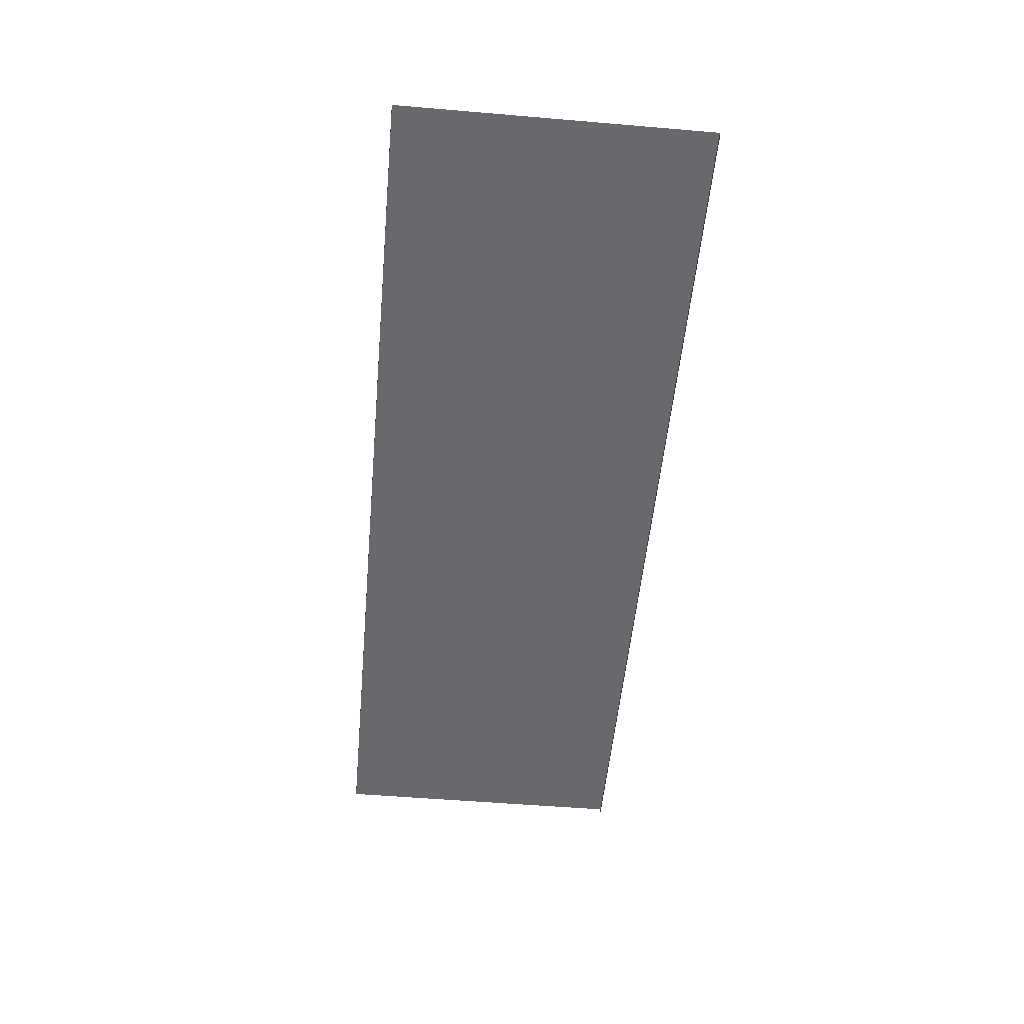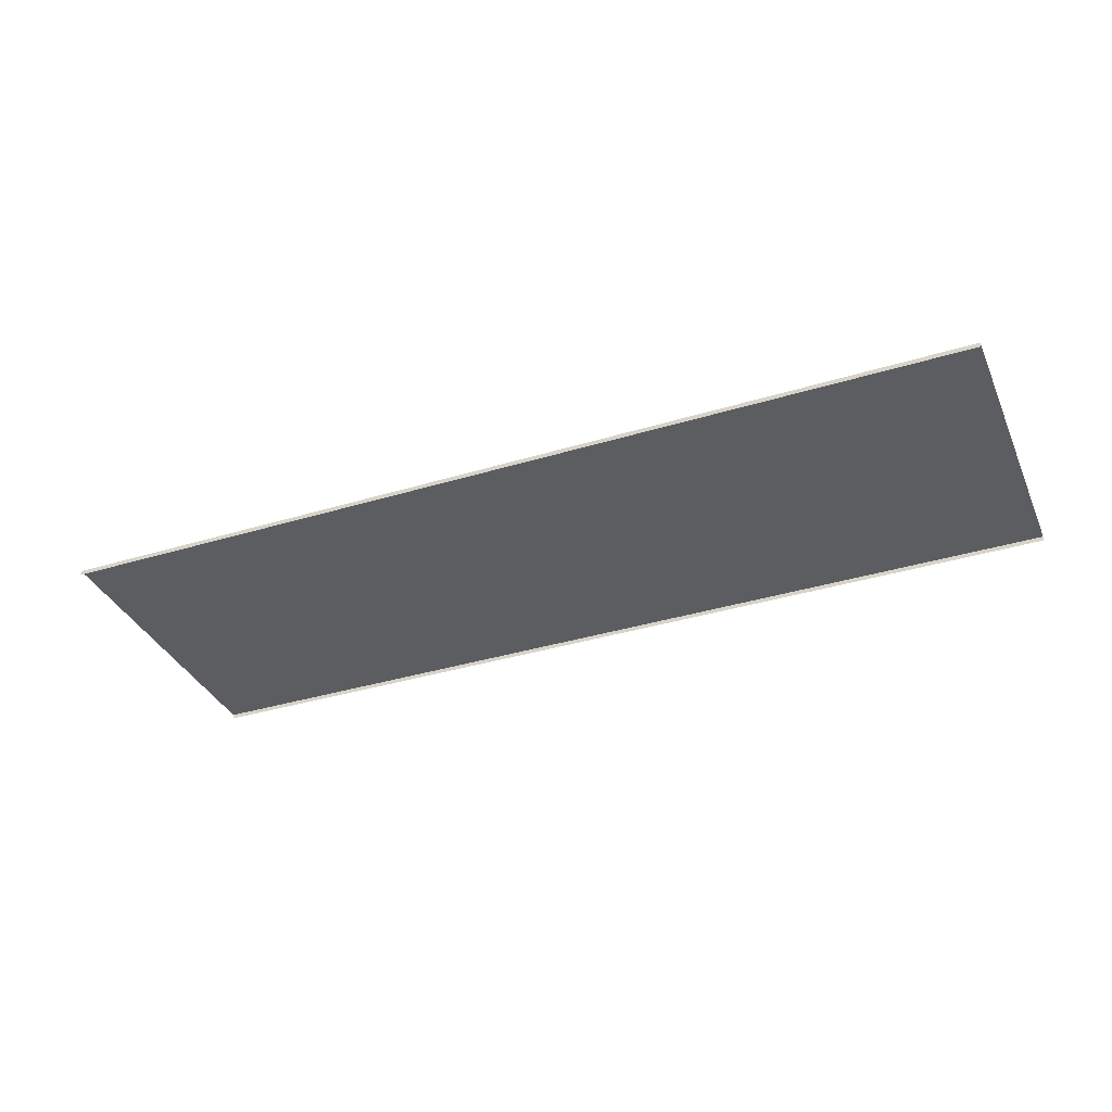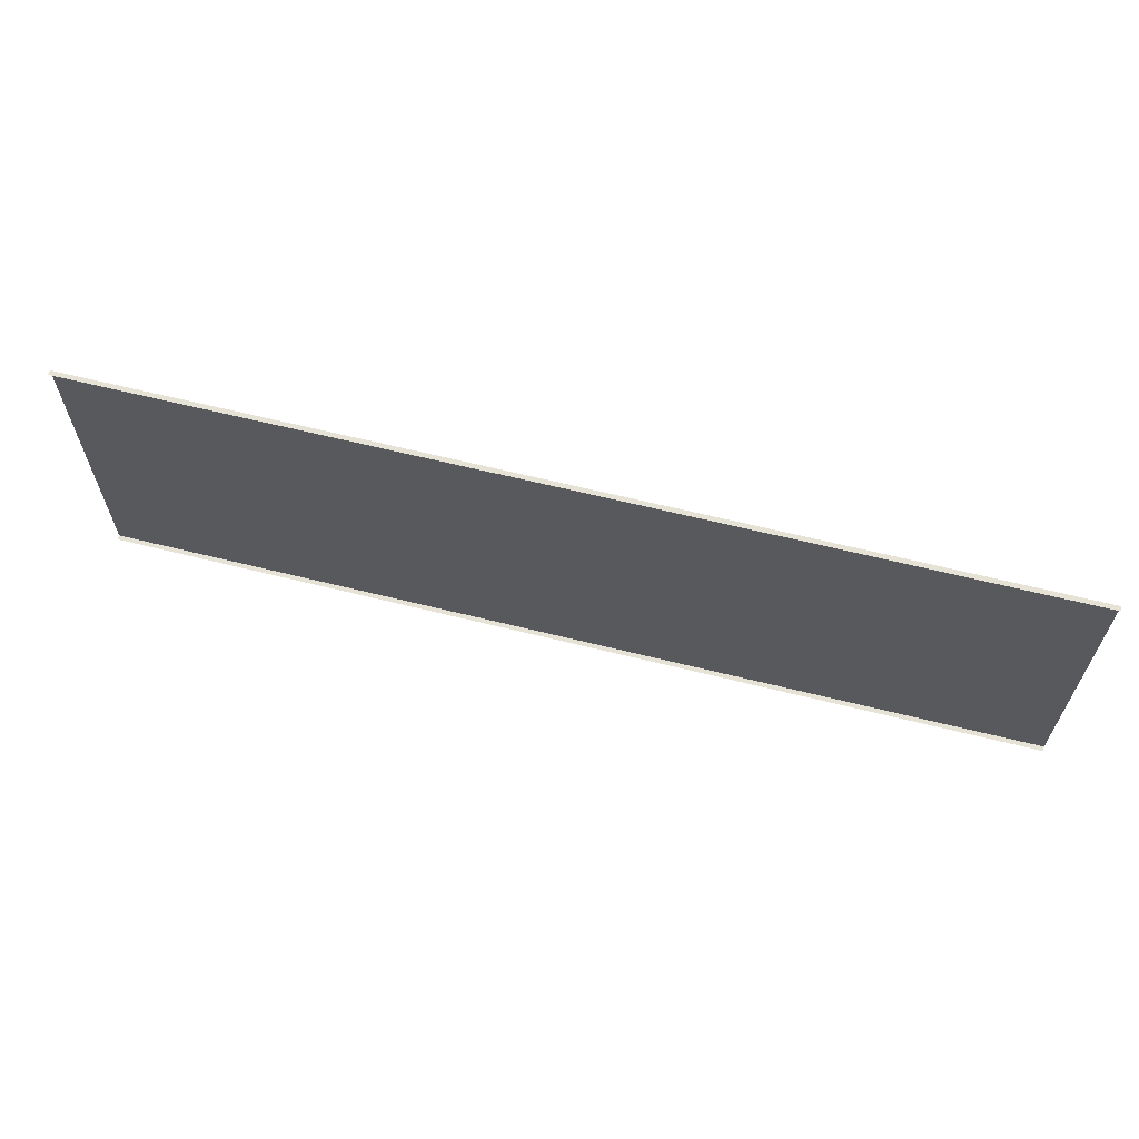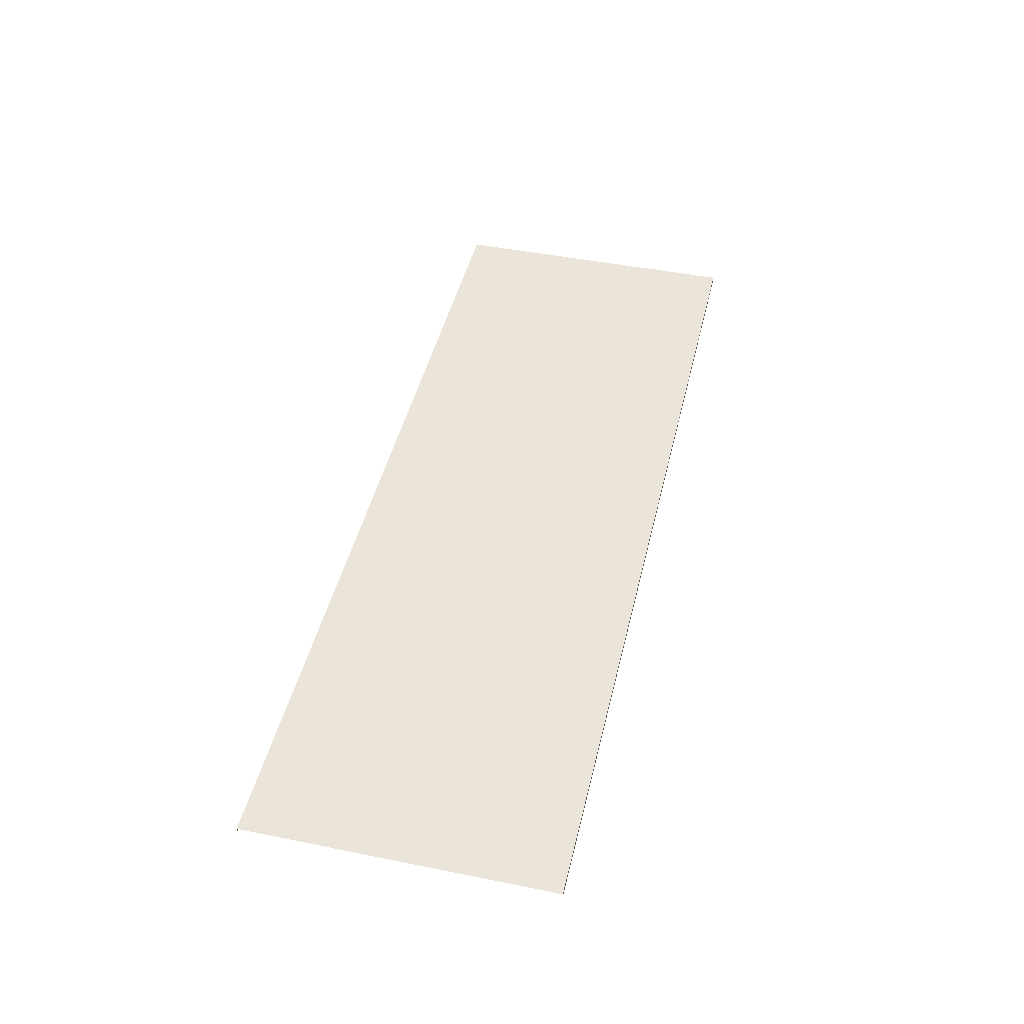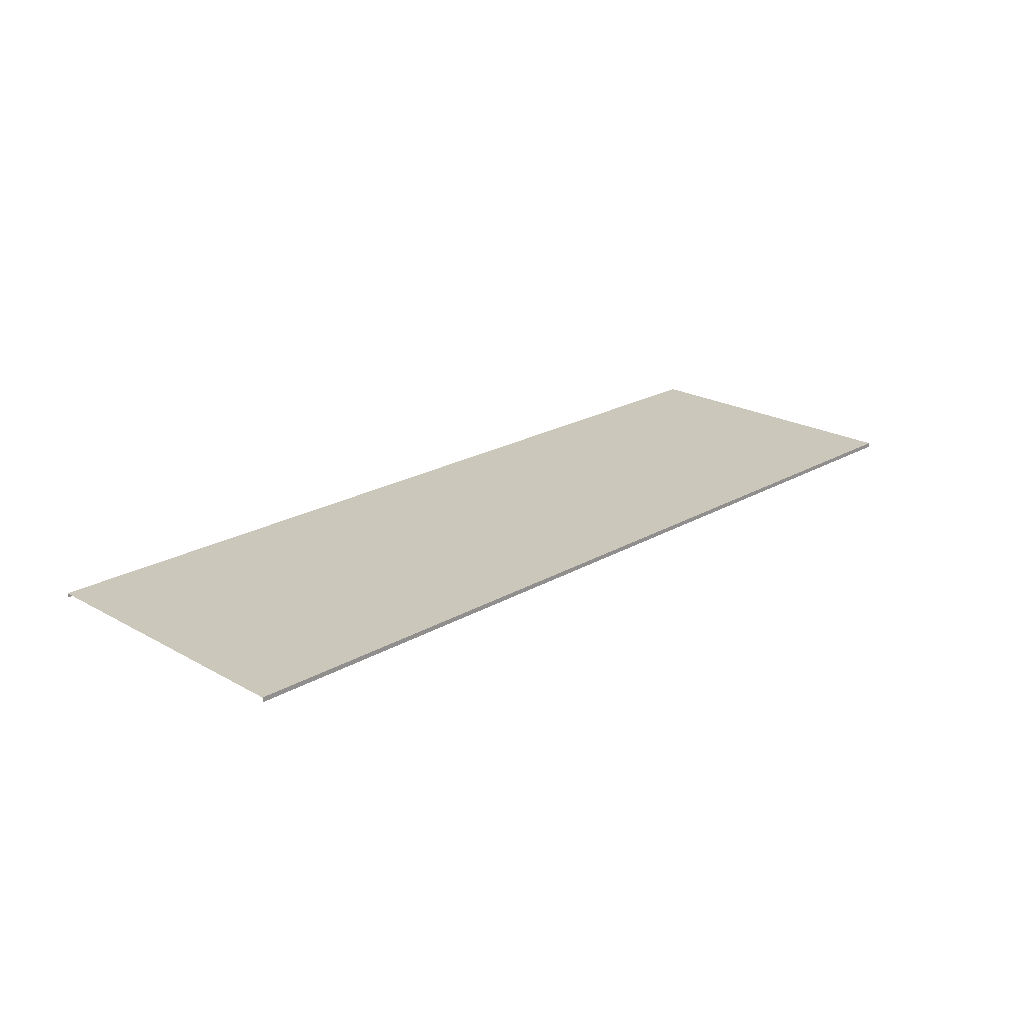
<metadata>
{"format":"obj","ext":"obj","renderer":"f3d","projection":"perspective","resolution":1024,"background":"white","views":[{"elev":-52.8,"azim":-95.2,"up":"+Y"},{"elev":-35.7,"azim":-158.0,"up":"+Y"},{"elev":63.5,"azim":14.1,"up":"+Z"},{"elev":45.3,"azim":103.1,"up":"+Y"},{"elev":21.7,"azim":-45.4,"up":"+Y"}]}
</metadata>
<code>
o Plane.001_Plane.001
v 30 0.2 -7
v -30 0.2 -10
v -30 0.2 -7
v 30 -0.1 -10
v 30 0.2 -10
v -30 -0.1 10.04
v 30 0.2 10.04
v -30 0.2 10.04
v -30 0.2 7.04
v 30 0.2 7.04
v -30 -0.1 -10
v 30 -0.1 10.04
f 1 2 3
f 4 2 5
f 6 7 8
f 7 9 8
f 10 3 9
f 1 5 2
f 4 11 2
f 6 12 7
f 7 10 9
f 10 1 3

</code>
